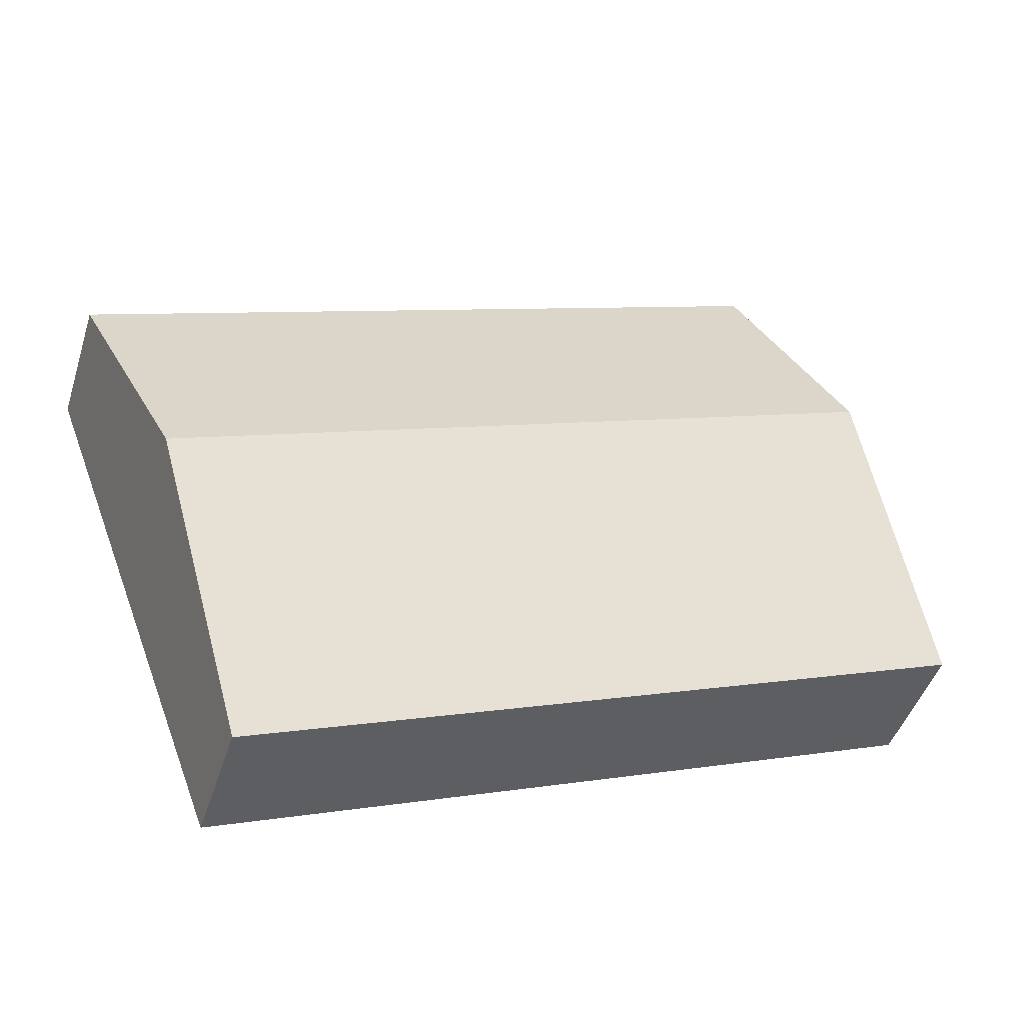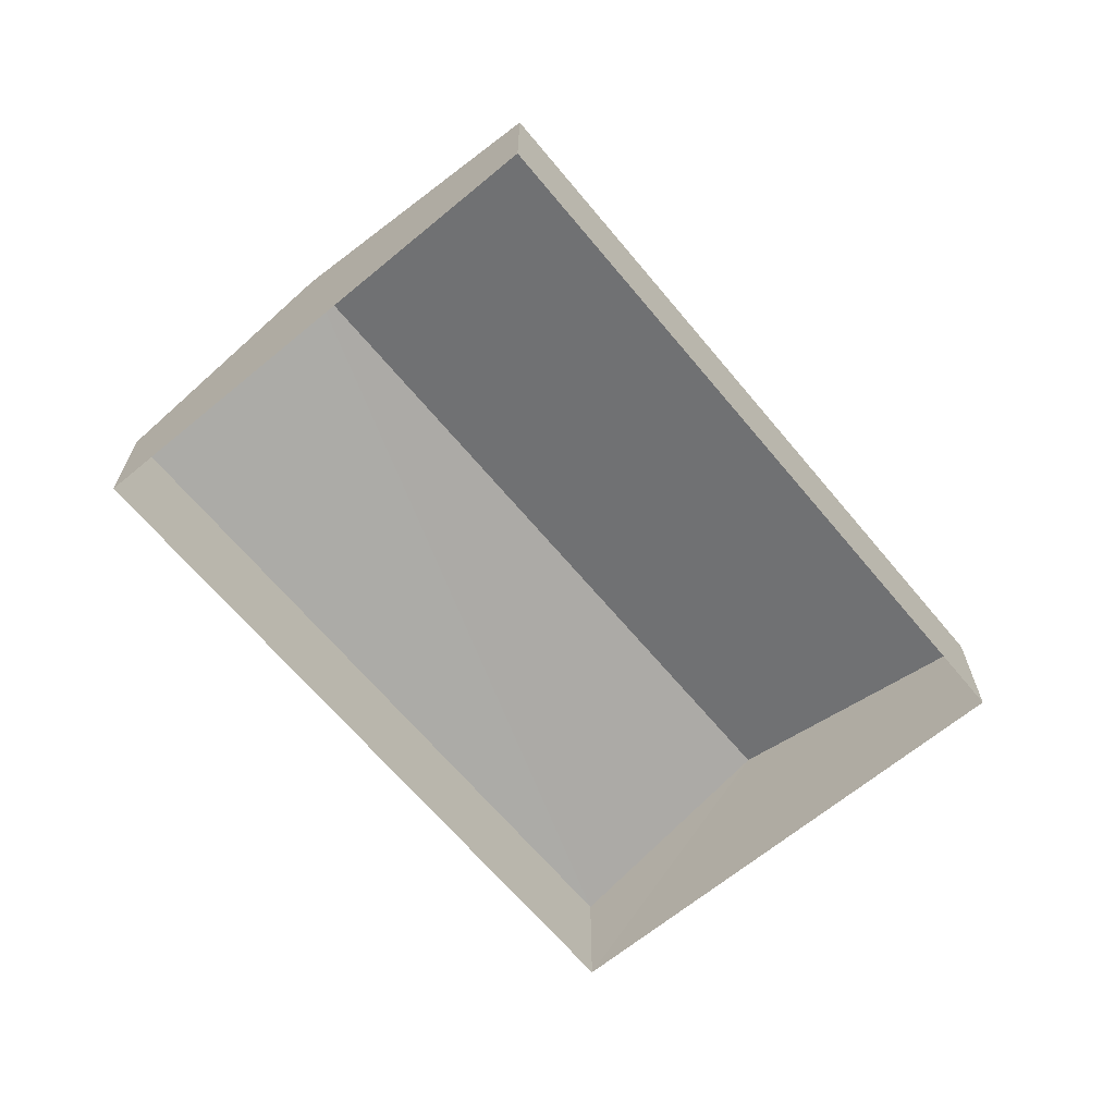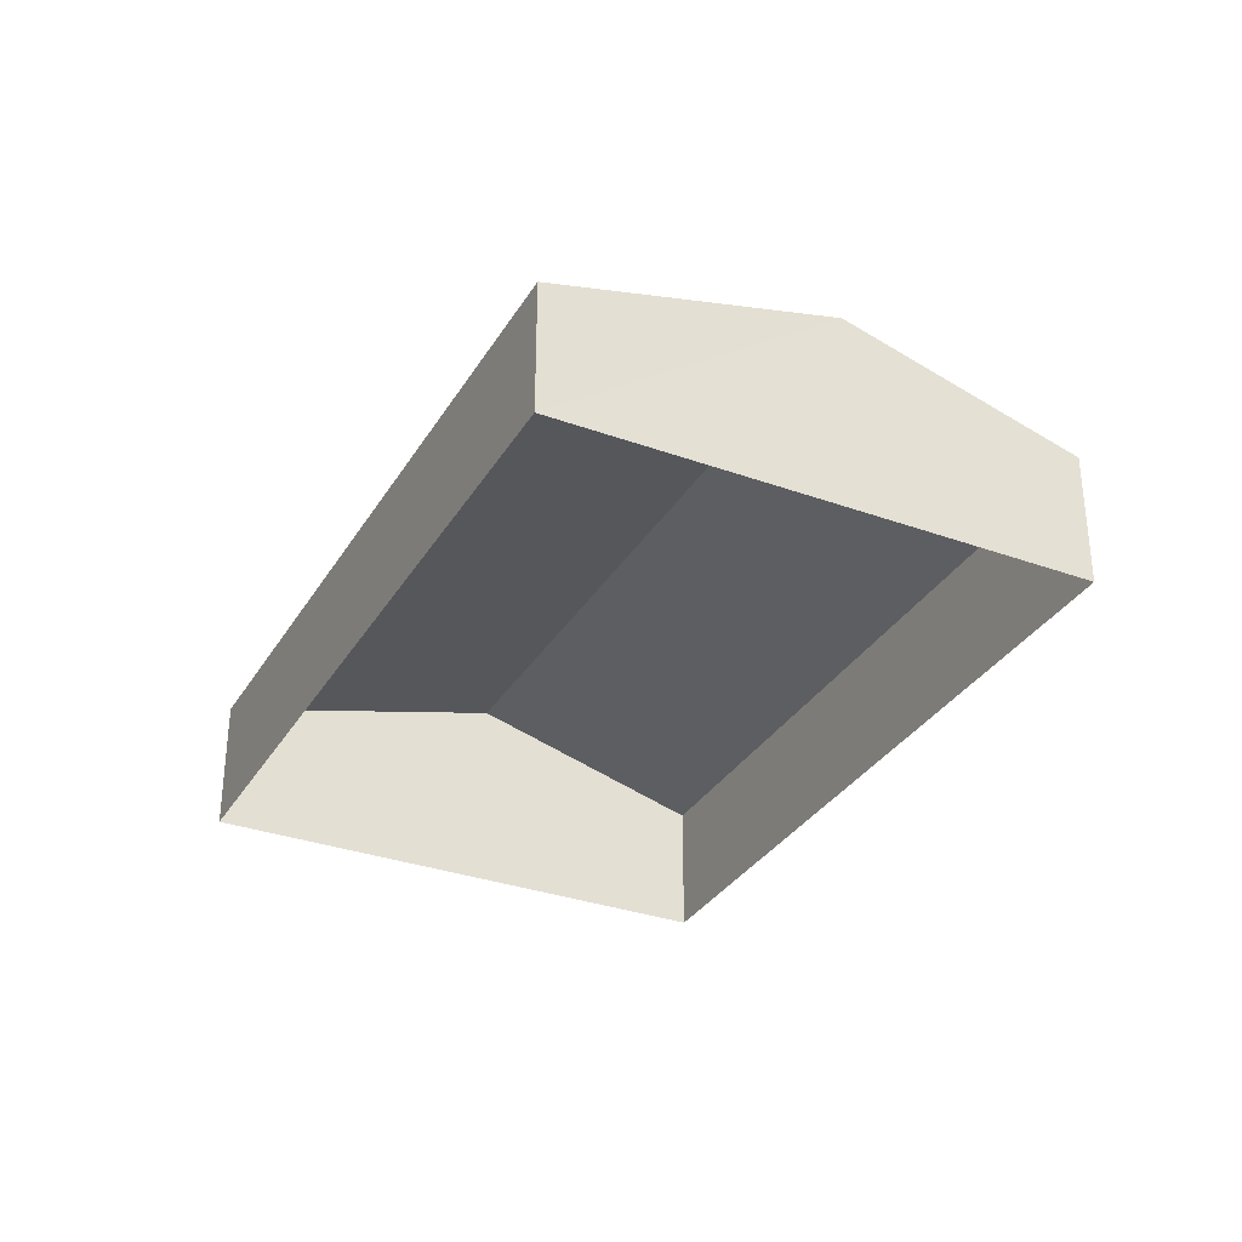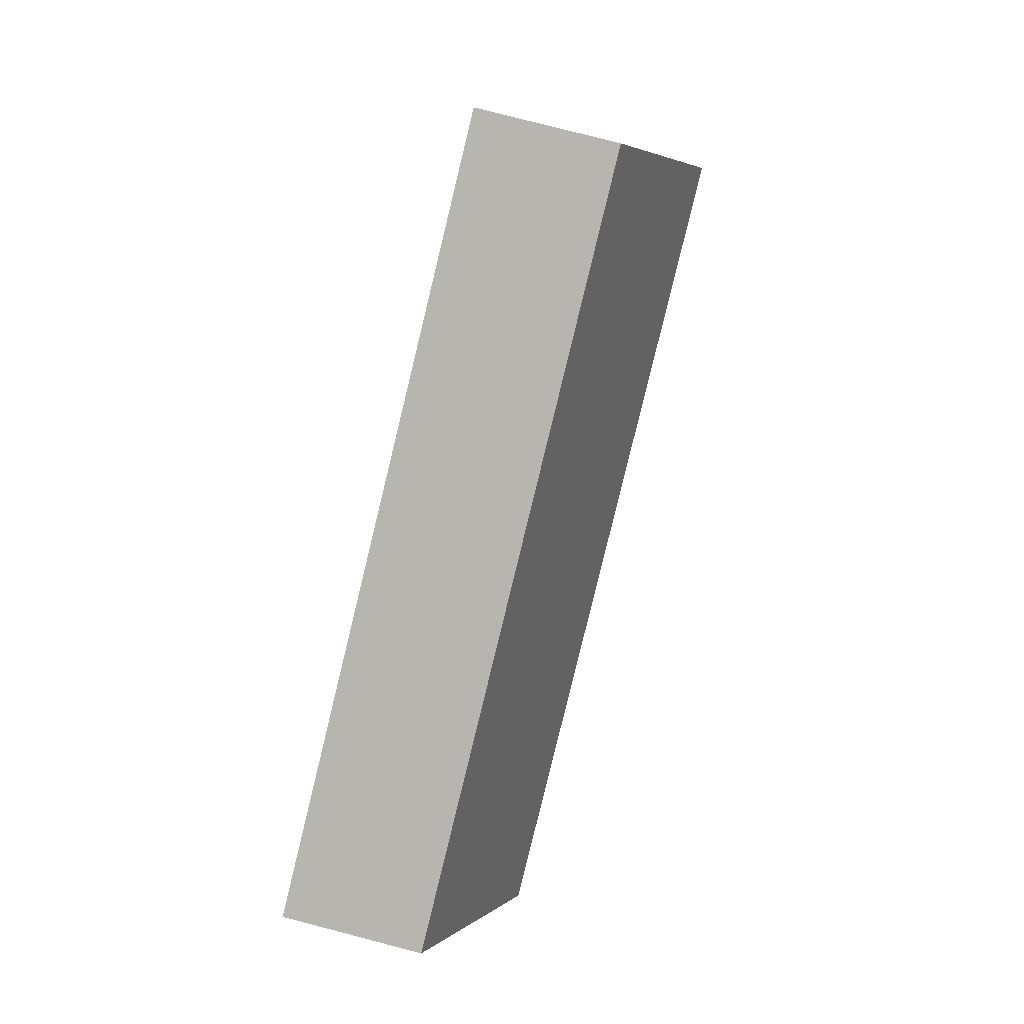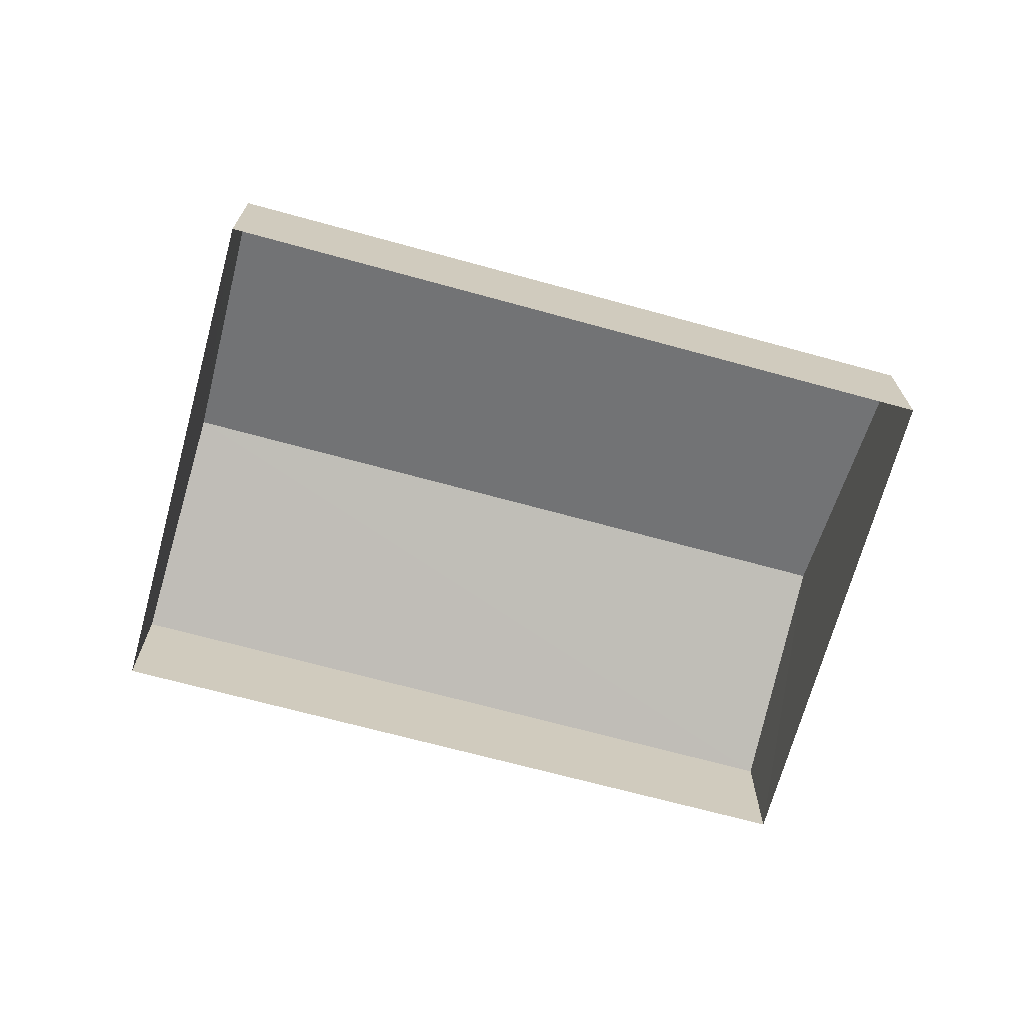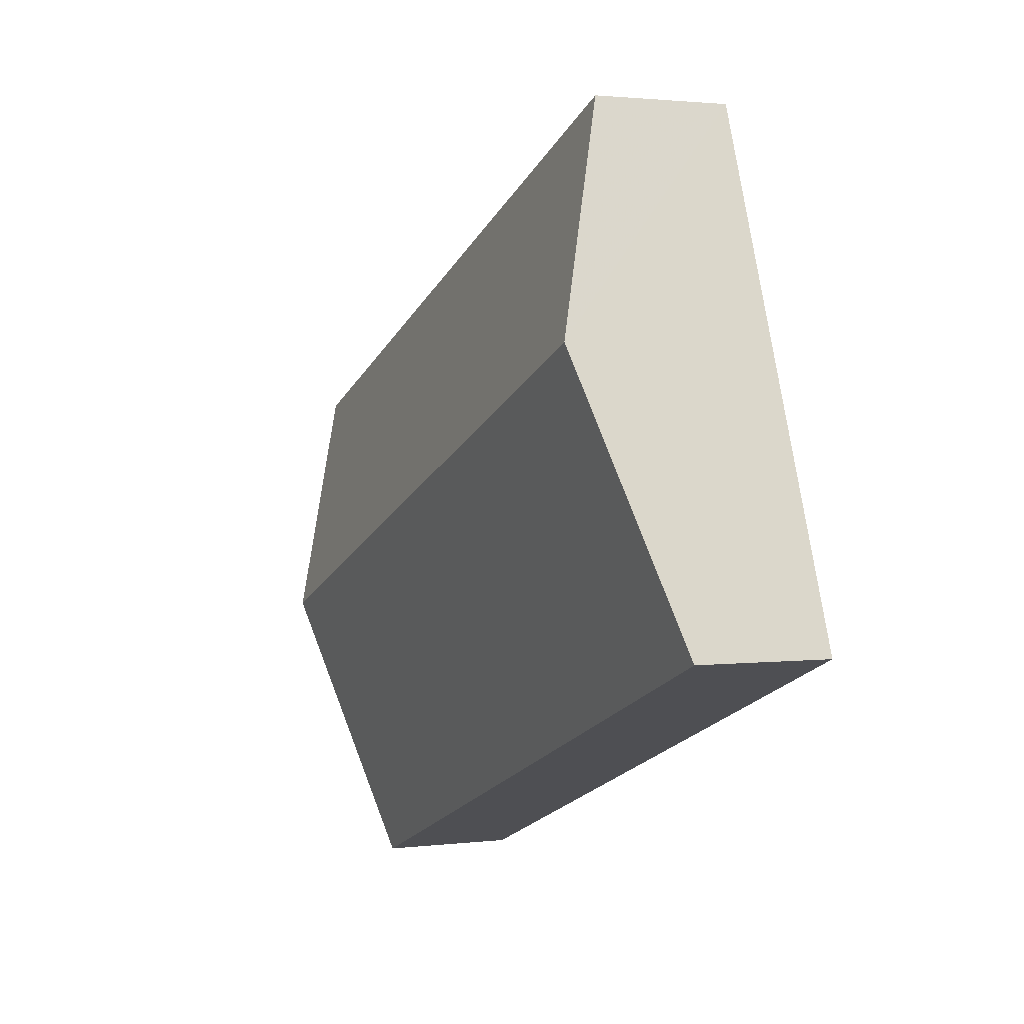
<metadata>
{"format":"obj","ext":"obj","renderer":"f3d","projection":"perspective","resolution":1024,"background":"white","views":[{"elev":-45.2,"azim":-17.6,"up":"+Y"},{"elev":-65.6,"azim":-29.3,"up":"+Z"},{"elev":-32.6,"azim":84.4,"up":"+Z"},{"elev":77.5,"azim":-75.4,"up":"+Y"},{"elev":-69.4,"azim":5.7,"up":"+Z"},{"elev":2.0,"azim":66.4,"up":"+Y"}]}
</metadata>
<code>
v -2.194e+05 -1.233e+05 33.44
v -2.194e+05 -1.233e+05 33.44
v -2.194e+05 -1.233e+05 33.44
v -2.194e+05 -1.233e+05 33.44
v -2.194e+05 -1.233e+05 34.52
v -2.194e+05 -1.233e+05 34.52
v -2.194e+05 -1.233e+05 35.1
v -2.194e+05 -1.233e+05 35.1
v -2.194e+05 -1.233e+05 34.52
v -2.194e+05 -1.233e+05 34.52
f 1 2 3
f 4 1 3
f 5 6 7
f 8 5 7
f 9 10 8
f 7 9 8
f 6 4 7
f 4 3 7
f 3 9 7
f 10 2 8
f 2 1 8
f 1 5 8
f 5 1 4
f 6 5 4
f 9 3 2
f 10 9 2

</code>
